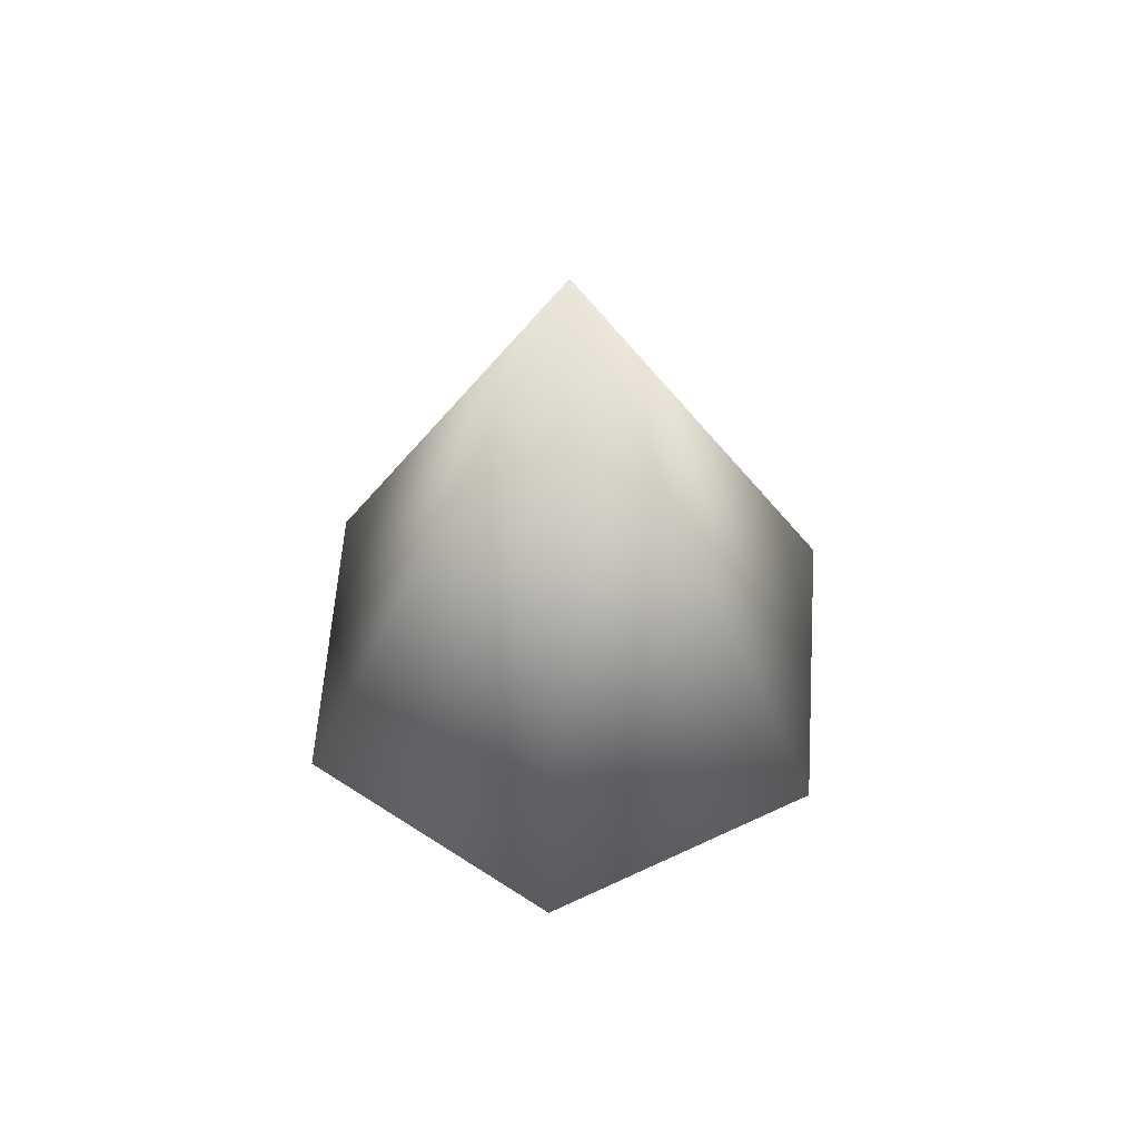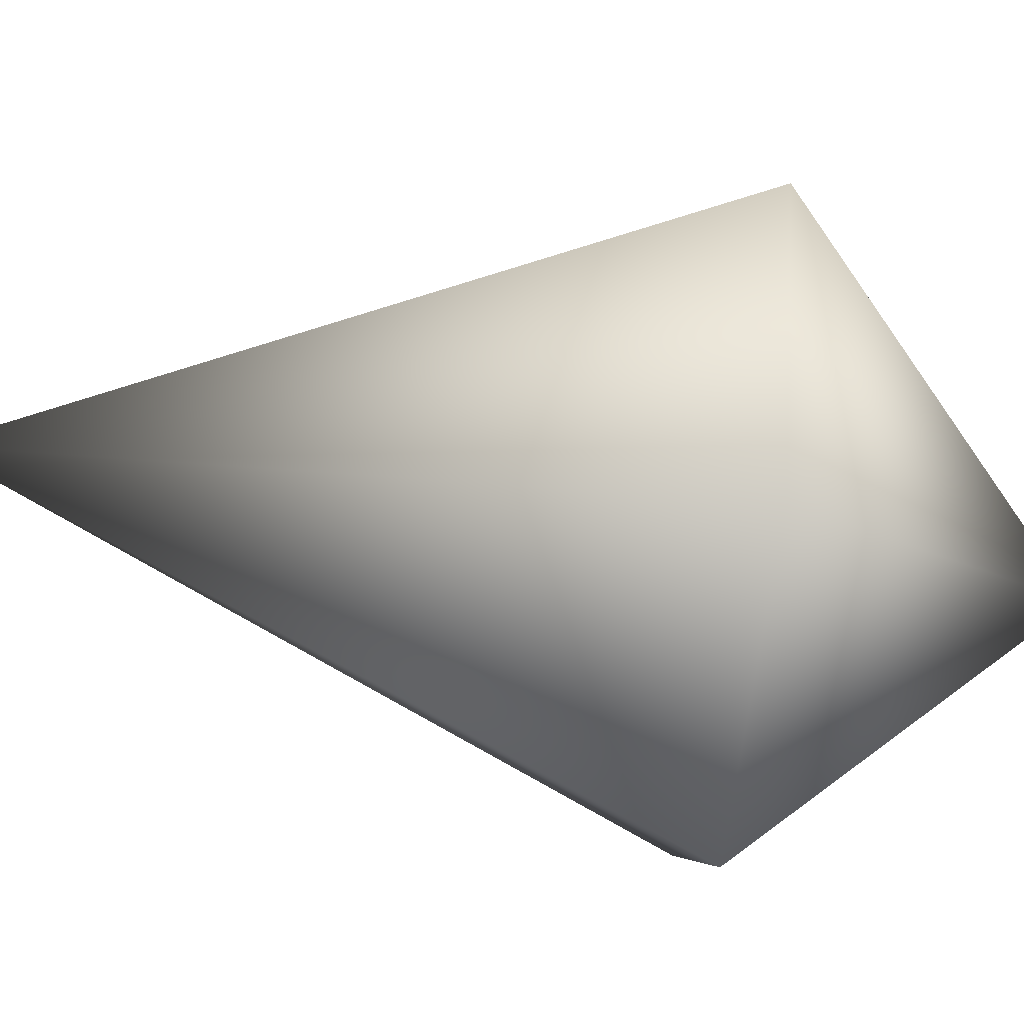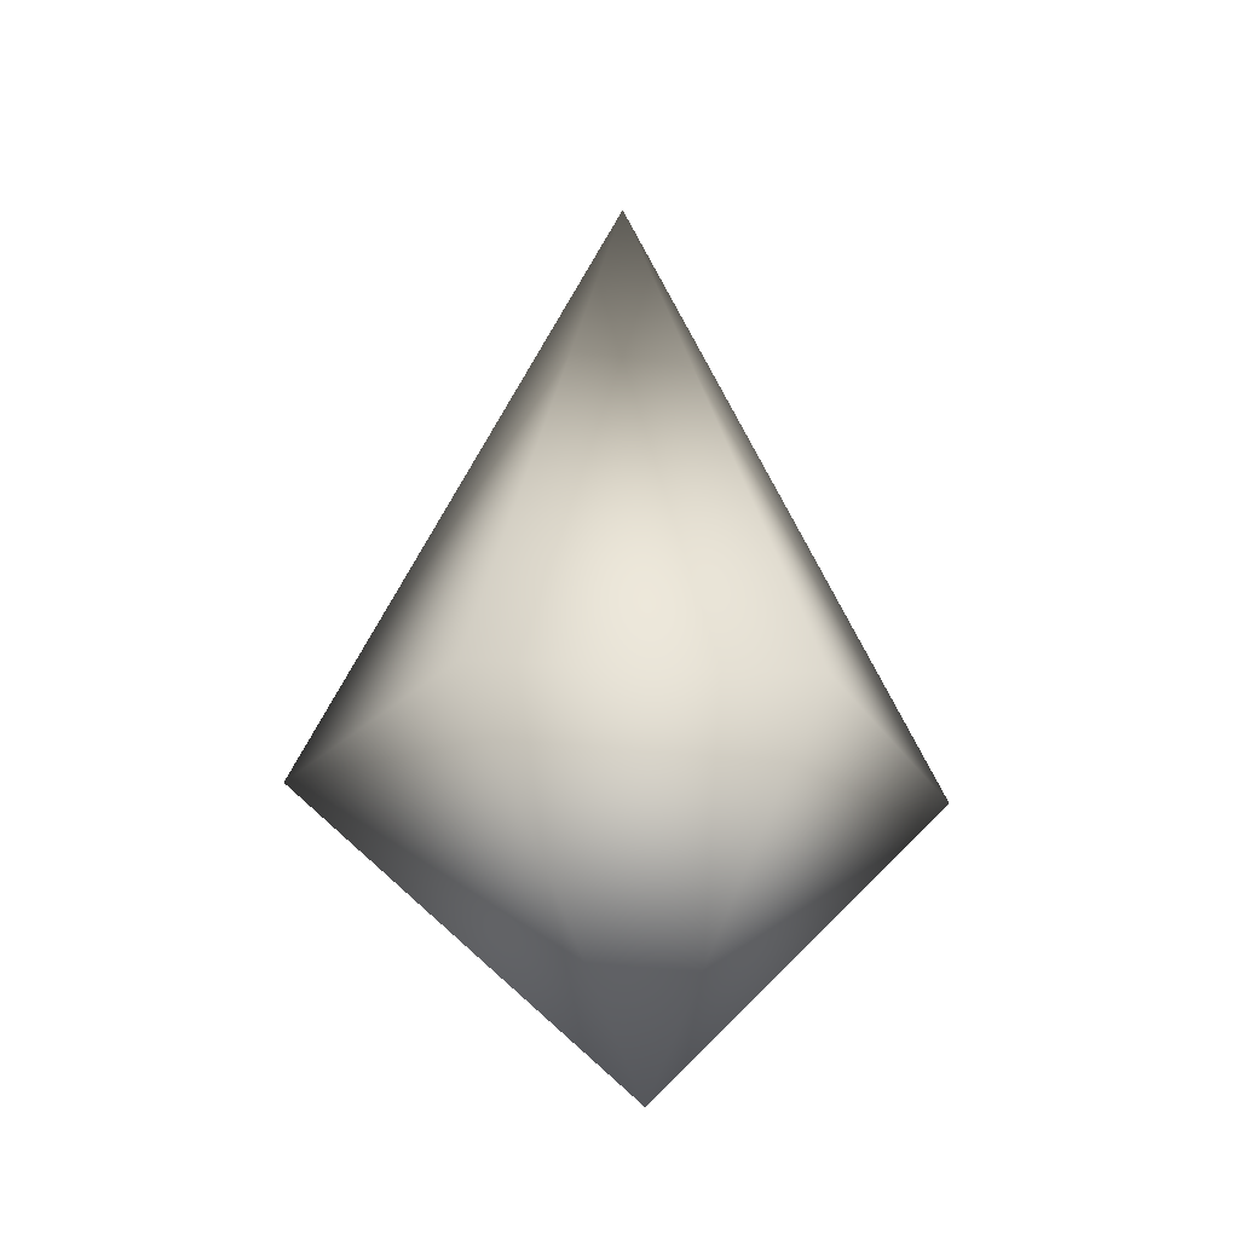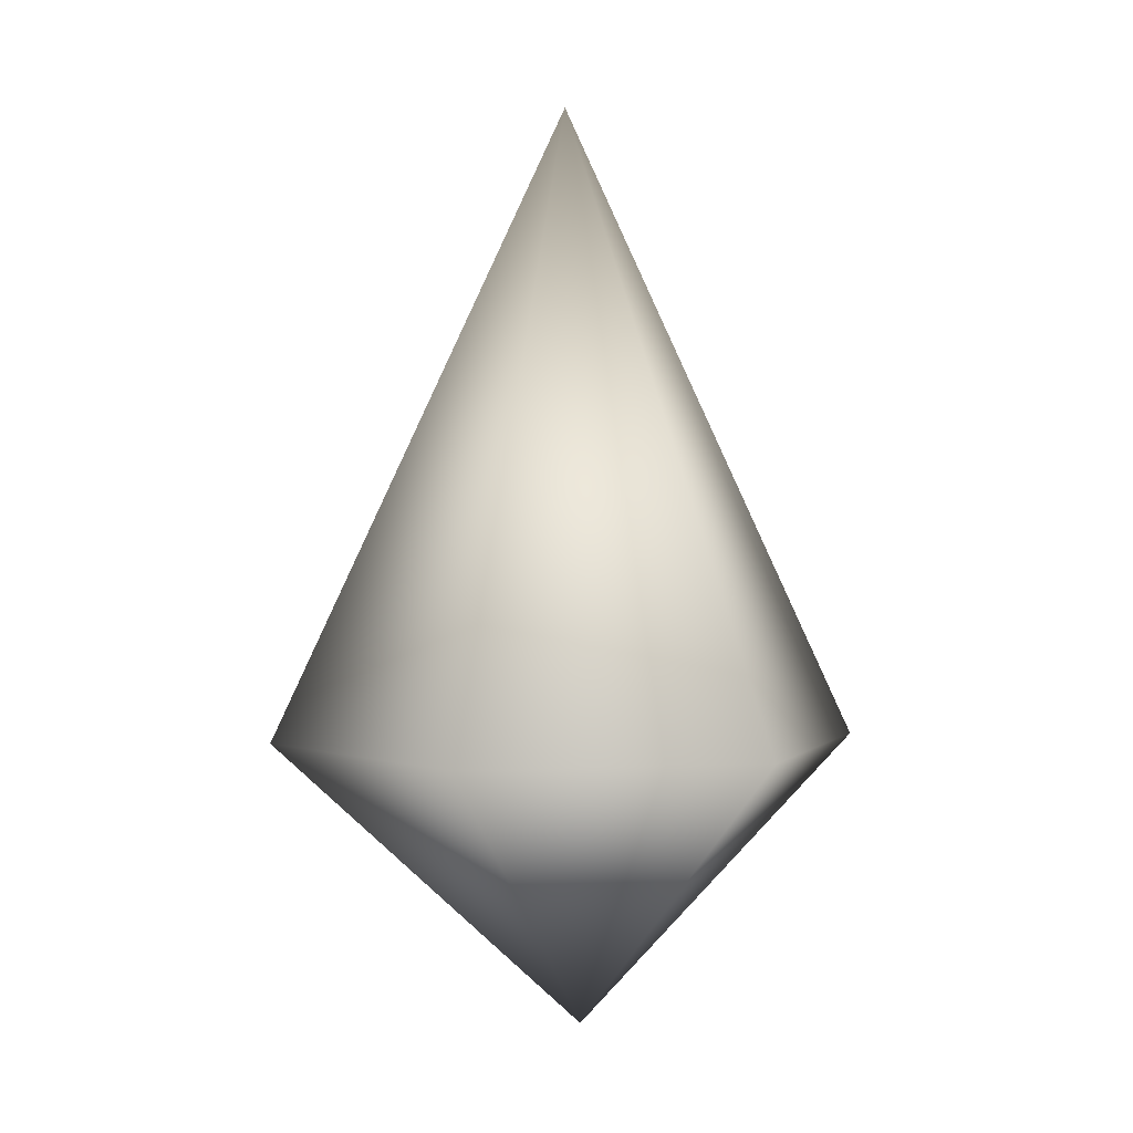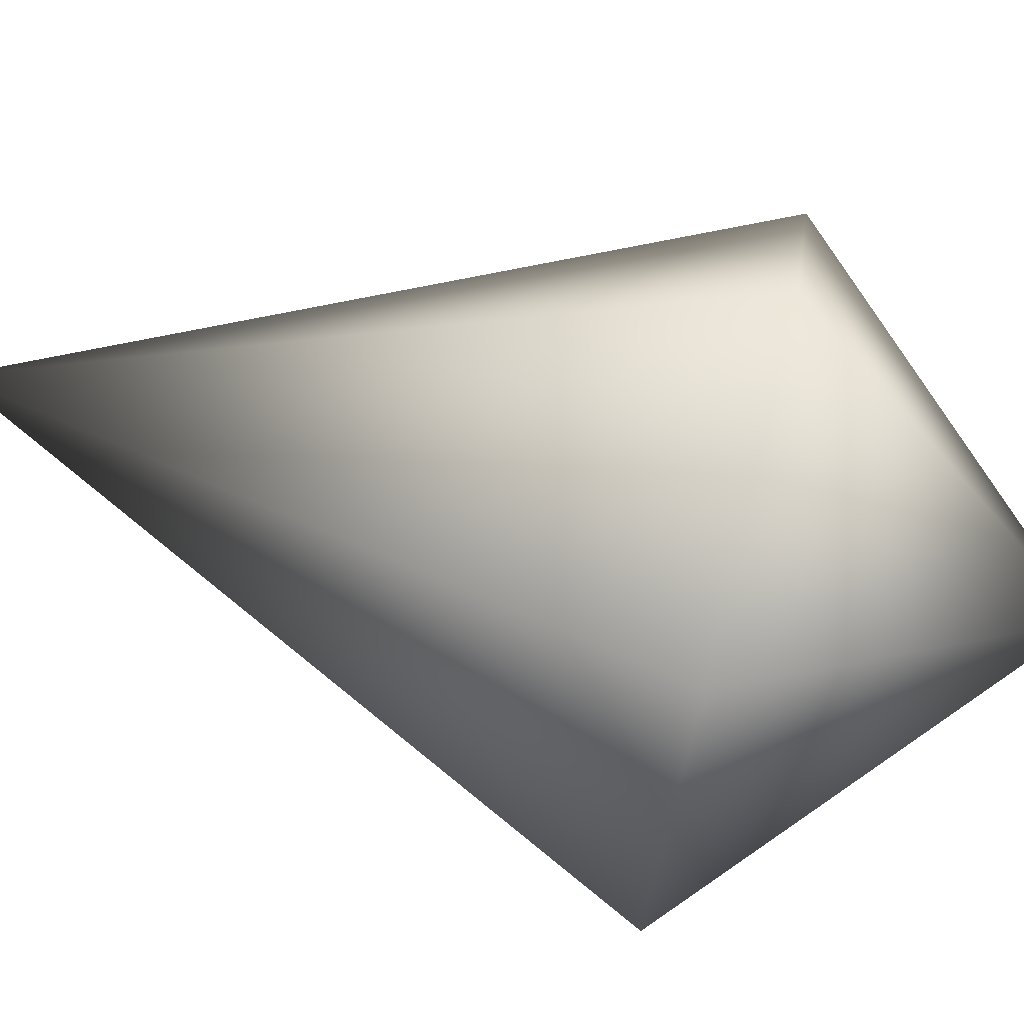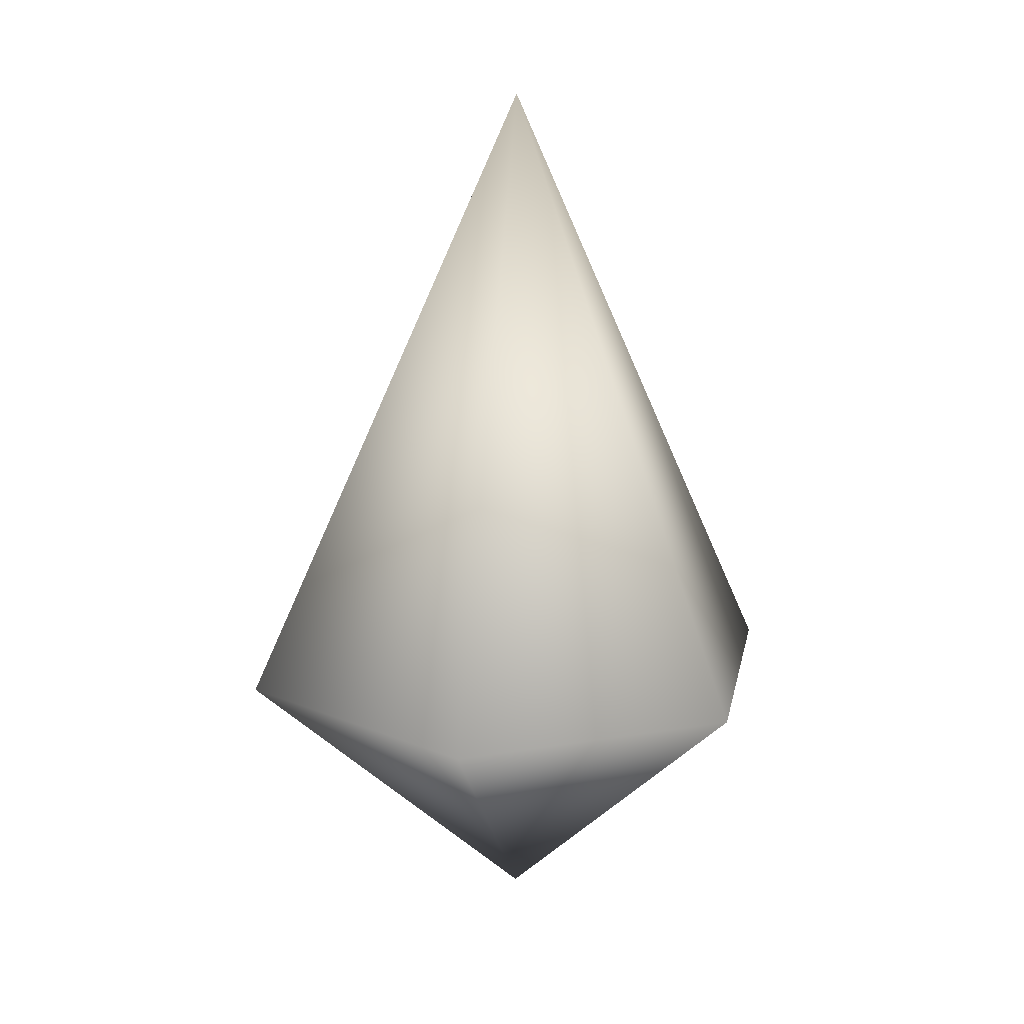
<metadata>
{"format":"obj","ext":"obj","renderer":"f3d","projection":"perspective","resolution":1024,"background":"white","views":[{"elev":58.7,"azim":-146.0,"up":"+Y"},{"elev":-65.2,"azim":-97.3,"up":"+Z"},{"elev":-27.1,"azim":-4.5,"up":"+Y"},{"elev":1.7,"azim":50.0,"up":"+Y"},{"elev":77.2,"azim":-76.4,"up":"+Z"},{"elev":16.2,"azim":-79.4,"up":"+Y"}]}
</metadata>
<code>
g crystalShard_05
v -0.05624 0 -0.09741
v 0.008129 -0.1081 5.374e-05
v 0.05624 0 -0.09741
v -0.1125 0 -1.676e-08
v 0.1125 0 0
v -0.05624 0 0.09741
v 0.05624 0 0.09741
v -0.05624 0 -0.09741
v 0.05624 0 -0.09741
v 0.001072 0.2395 0.001675
v -0.1125 0 -1.676e-08
v 0.1125 0 0
v -0.05624 0 0.09741
v 0.05624 0 0.09741
g crystalShard_05_0
f 3 2 1
f 1 2 4
f 5 2 3
f 4 2 6
f 7 2 5
f 6 2 7
f 10 9 8
f 10 8 11
f 10 12 9
f 10 11 13
f 10 14 12
f 10 13 14

</code>
